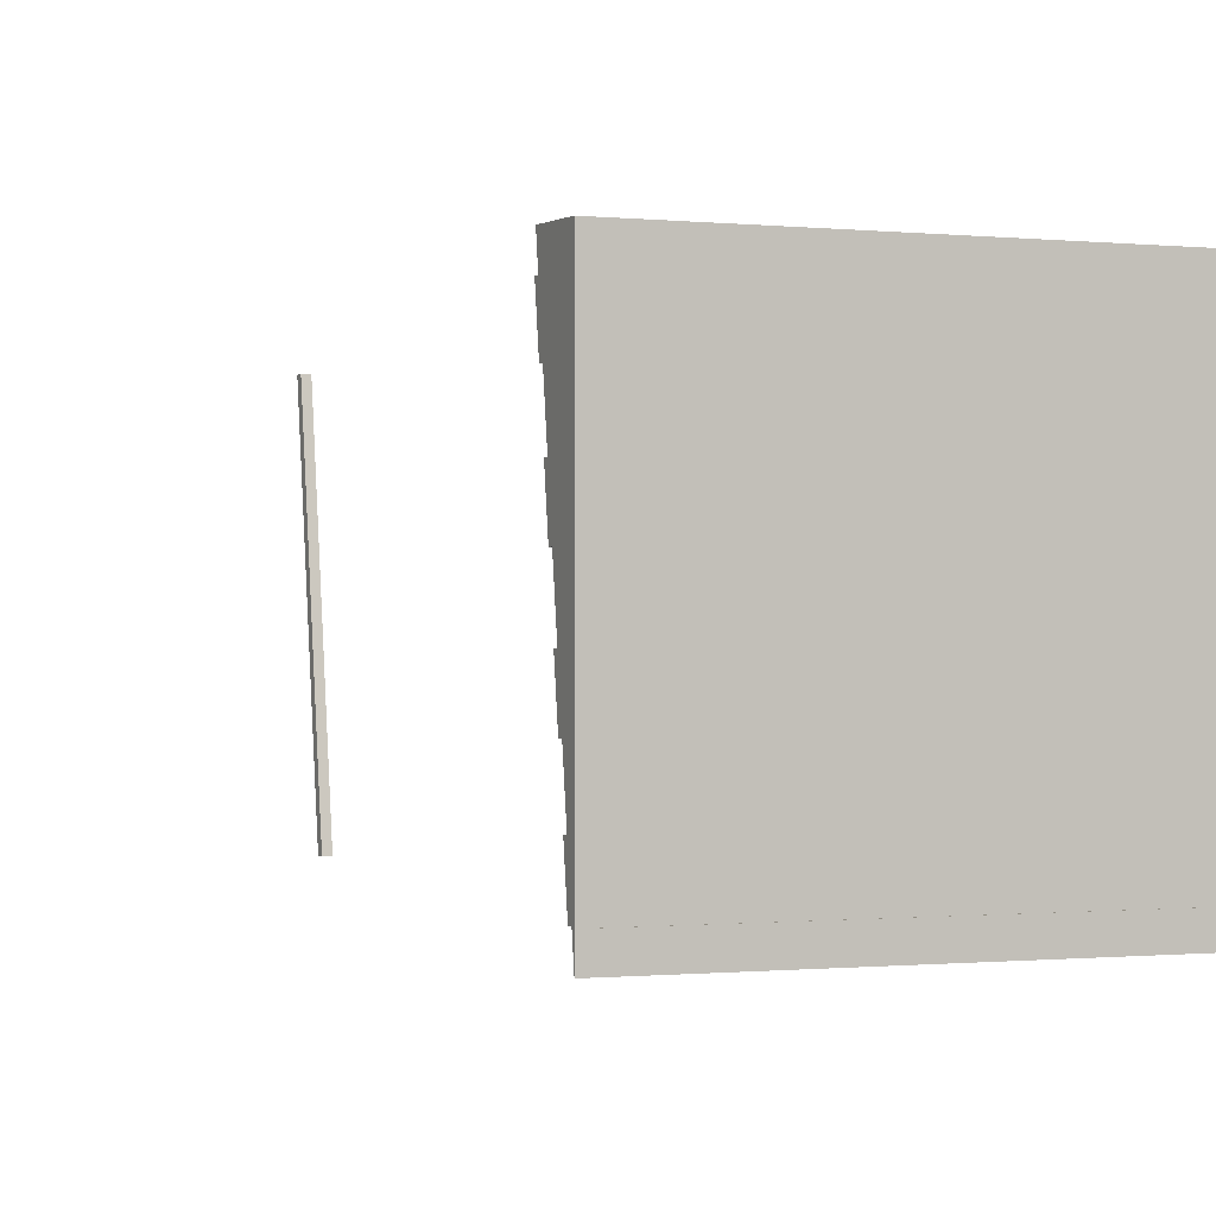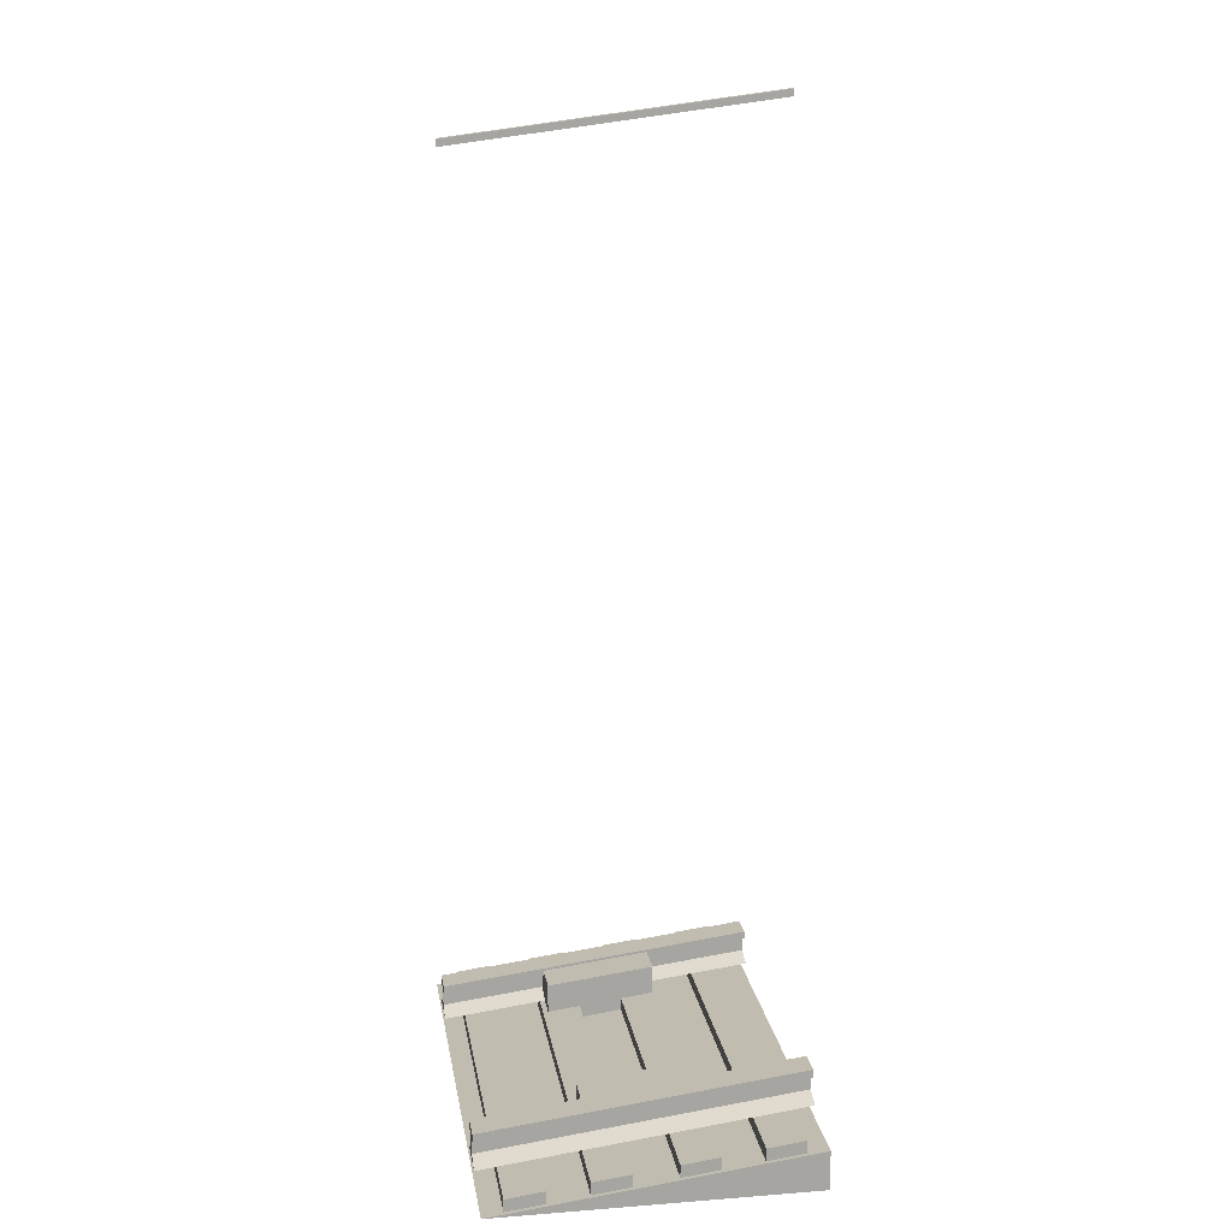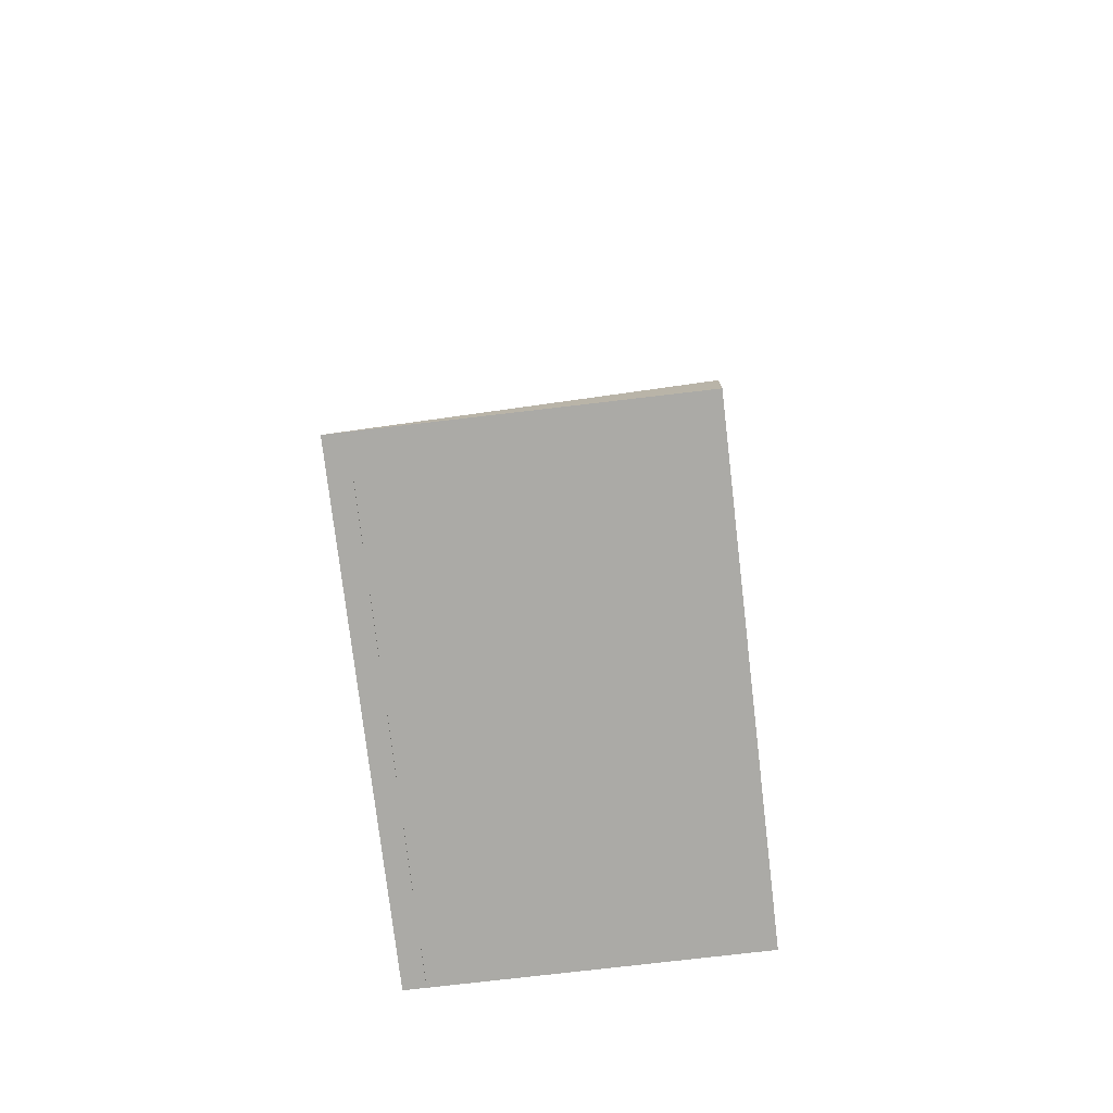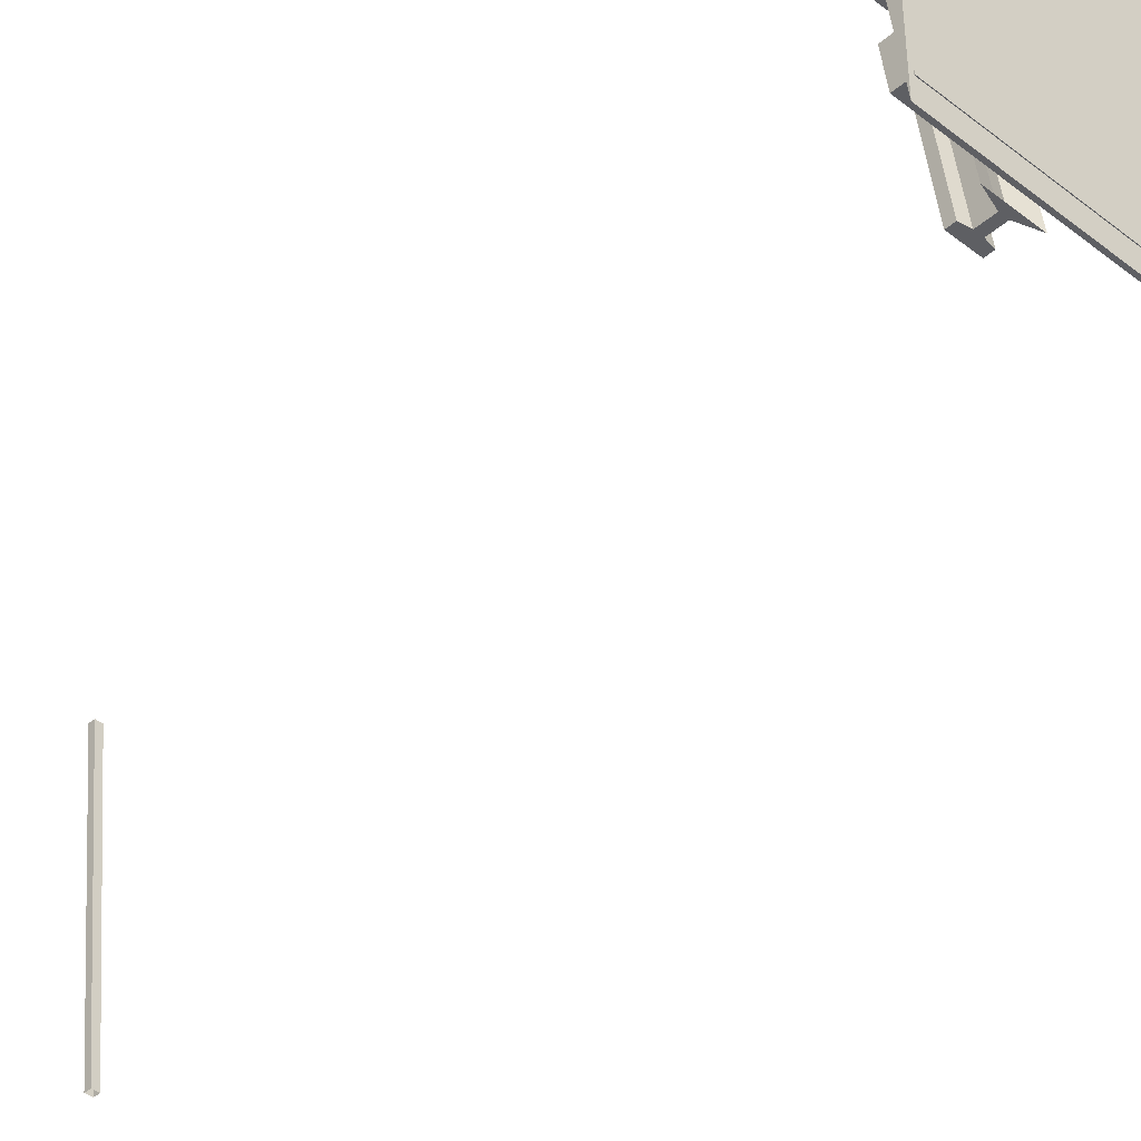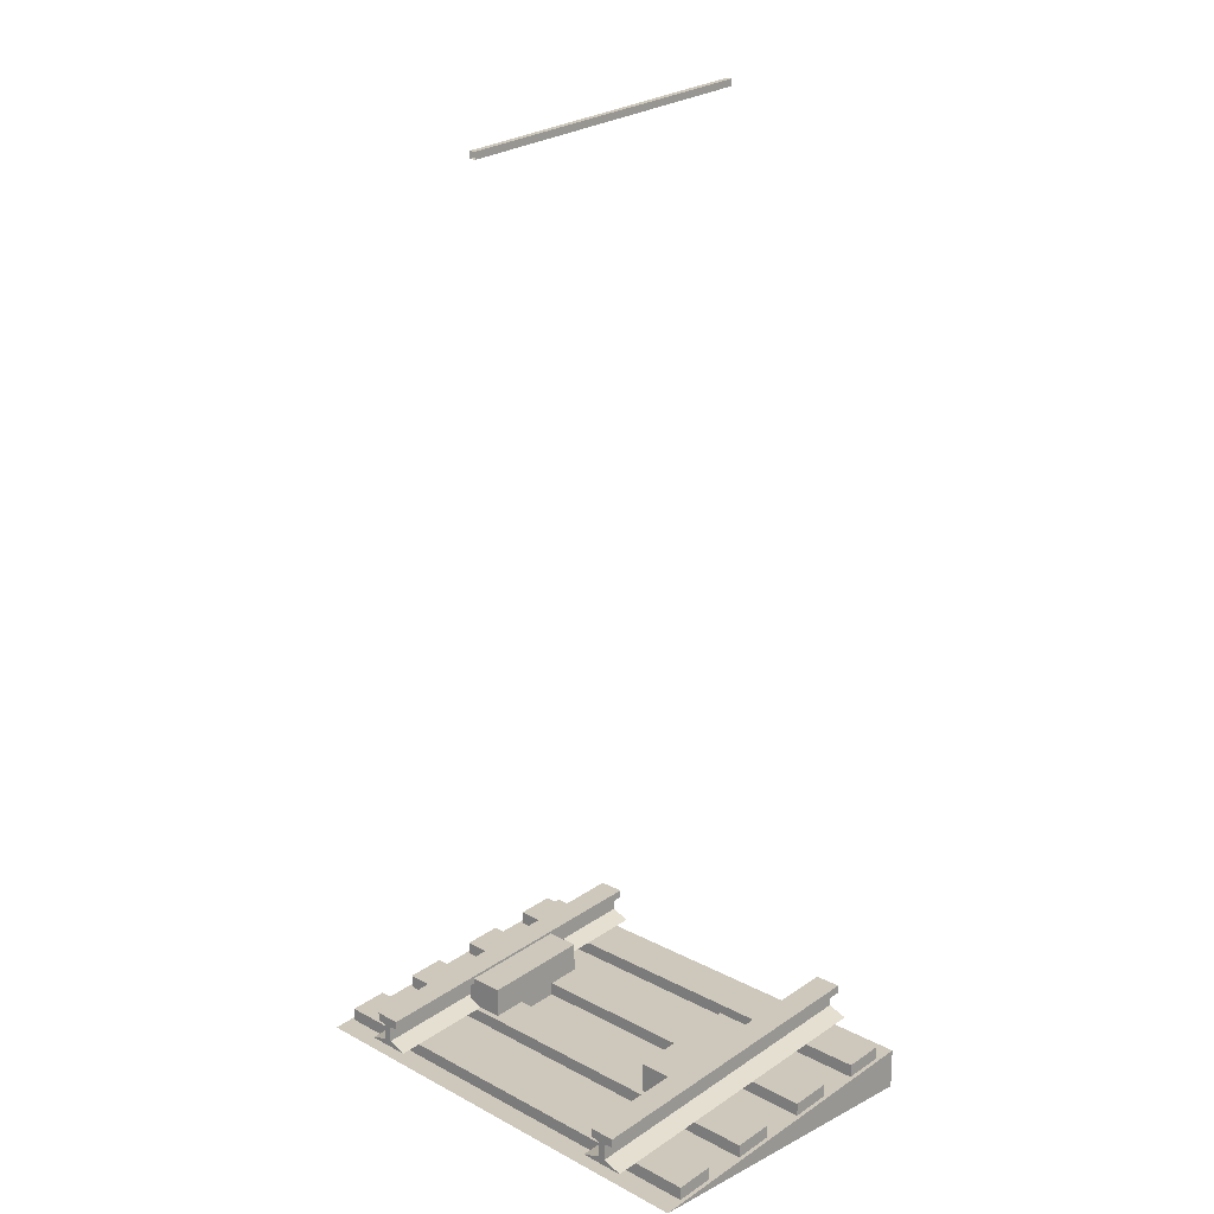
<metadata>
{"format":"obj","ext":"obj","renderer":"f3d","projection":"perspective","resolution":1024,"background":"white","views":[{"elev":-0.5,"azim":-25.0,"up":"+Z"},{"elev":16.7,"azim":-98.9,"up":"+Y"},{"elev":-75.9,"azim":-83.3,"up":"+Y"},{"elev":-40.6,"azim":-43.3,"up":"+Z"},{"elev":18.3,"azim":-134.5,"up":"+Y"}]}
</metadata>
<code>
v 0.7538 -0.5 -0.5
v 0.7538 -0.5 0.5
v 0.7538 -0.375 0.5
v -0.7538 -0.5 -0.5
v -0.7538 -0.5 0.5
v -0.7538 -0.375 0.5
v 0.3292 -0.448 0.1716
v 0.3292 -0.2839 0.1716
v 0.3292 -0.4909 -0.1716
v 0.3292 -0.3268 -0.1716
v 0.4623 -0.448 0.1716
v 0.4623 -0.2839 0.1716
v 0.4623 -0.4909 -0.1716
v 0.4623 -0.3268 -0.1716
v 0.4123 -0.335 0.5
v 0.4123 -0.46 -0.5
v 0.5605 -0.46 -0.5
v 0.5605 -0.335 0.5
v 0.4741 -0.315 0.5
v 0.4741 -0.44 -0.5
v 0.4988 -0.44 -0.5
v 0.4988 -0.315 0.5
v 0.4741 -0.265 0.5
v 0.4741 -0.39 -0.5
v 0.4988 -0.39 -0.5
v 0.4988 -0.265 0.5
v 0.5296 -0.385 -0.5
v 0.5296 -0.26 0.5
v 0.4432 -0.26 0.5
v 0.4432 -0.385 -0.5
v 0.5296 -0.36 -0.5
v 0.5296 -0.235 0.5
v 0.4432 -0.235 0.5
v 0.4432 -0.36 -0.5
v 0.7412 -0.3931 0.435
v -0.7412 -0.3931 0.435
v -0.7412 -0.4081 0.315
v 0.7412 -0.4081 0.315
v 0.7412 -0.3431 0.435
v -0.7412 -0.3431 0.435
v -0.7412 -0.3581 0.315
v 0.7412 -0.3581 0.315
v -0.01173 2.504 0.5
v -0.01173 2.379 -0.5
v -0.01173 2.526 0.5
v -0.01173 2.401 -0.5
v 0.01173 2.379 -0.5
v 0.01173 2.504 0.5
v 0.01173 2.401 -0.5
v 0.01173 2.526 0.5
v -0.4123 -0.46 -0.5
v -0.4123 -0.335 0.5
v -0.5605 -0.335 0.5
v -0.5605 -0.46 -0.5
v -0.4741 -0.44 -0.5
v -0.4741 -0.315 0.5
v -0.4988 -0.315 0.5
v -0.4988 -0.44 -0.5
v -0.4741 -0.39 -0.5
v -0.4741 -0.265 0.5
v -0.4988 -0.265 0.5
v -0.4988 -0.39 -0.5
v -0.5296 -0.26 0.5
v -0.5296 -0.385 -0.5
v -0.4432 -0.385 -0.5
v -0.4432 -0.26 0.5
v -0.5296 -0.235 0.5
v -0.5296 -0.36 -0.5
v -0.4432 -0.36 -0.5
v -0.4432 -0.235 0.5
v -0.7412 -0.5019 -0.435
v 0.7412 -0.5019 -0.435
v 0.7412 -0.4869 -0.315
v -0.7412 -0.4869 -0.315
v -0.7412 -0.4519 -0.435
v 0.7412 -0.4519 -0.435
v 0.7412 -0.4369 -0.315
v -0.7412 -0.4369 -0.315
v 0.7412 -0.424 0.1879
v -0.7412 -0.424 0.1879
v -0.7412 -0.439 0.06786
v 0.7412 -0.439 0.06786
v 0.7412 -0.374 0.1879
v -0.7412 -0.374 0.1879
v -0.7412 -0.389 0.06786
v 0.7412 -0.389 0.06786
v -0.7412 -0.471 -0.1879
v 0.7412 -0.471 -0.1879
v 0.7412 -0.456 -0.06786
v -0.7412 -0.456 -0.06786
v -0.7412 -0.421 -0.1879
v 0.7412 -0.421 -0.1879
v 0.7412 -0.406 -0.06786
v -0.7412 -0.406 -0.06786
v -0.3292 -0.448 0.1716
v -0.3292 -0.2839 0.1716
v -0.3292 -0.4909 -0.1716
v -0.3292 -0.3268 -0.1716
v -0.4623 -0.448 0.1716
v -0.4623 -0.2839 0.1716
v -0.4623 -0.4909 -0.1716
v -0.4623 -0.3268 -0.1716
g vst81_Cube.024_SlopeRailMaterial.019
f 8 10 9 7
f 10 14 13 9
f 12 8 7 11
f 12 14 10 8
f 22 21 25 26
f 15 19 20 16
f 16 20 21 17
f 17 21 22 18
f 19 15 18 22
f 26 23 19 22
f 19 23 24 20
f 21 20 24 25
f 26 25 27 28
f 24 23 29 30
f 28 27 31 32
f 30 29 33 34
f 31 34 33 32
f 23 26 28 32 33 29
f 24 30 34 31 27 25
f 39 42 41 40
f 35 39 40 36
f 36 40 41 37
f 37 41 42 38
f 39 35 38 42
f 43 45 46 44
f 47 49 50 48
f 43 44 47 48
f 45 50 49 46
f 58 57 61 62
f 51 55 56 52
f 52 56 57 53
f 53 57 58 54
f 55 51 54 58
f 62 59 55 58
f 55 59 60 56
f 57 56 60 61
f 62 61 63 64
f 60 59 65 66
f 64 63 67 68
f 66 65 69 70
f 67 70 69 68
f 59 62 64 68 69 65
f 60 66 70 67 63 61
f 75 78 77 76
f 71 75 76 72
f 72 76 77 73
f 73 77 78 74
f 75 71 74 78
f 83 86 85 84
f 79 83 84 80
f 80 84 85 81
f 81 85 86 82
f 83 79 82 86
f 91 94 93 92
f 87 91 92 88
f 88 92 93 89
f 89 93 94 90
f 91 87 90 94
f 96 95 97 98
f 98 97 101 102
f 100 99 95 96
f 100 96 98 102
g vst81_Cube.024_SlopeGravelMaterial.019
f 3 6 5 2
f 1 2 5 4
f 1 3 2
f 6 4 5
f 4 6 3 1

</code>
